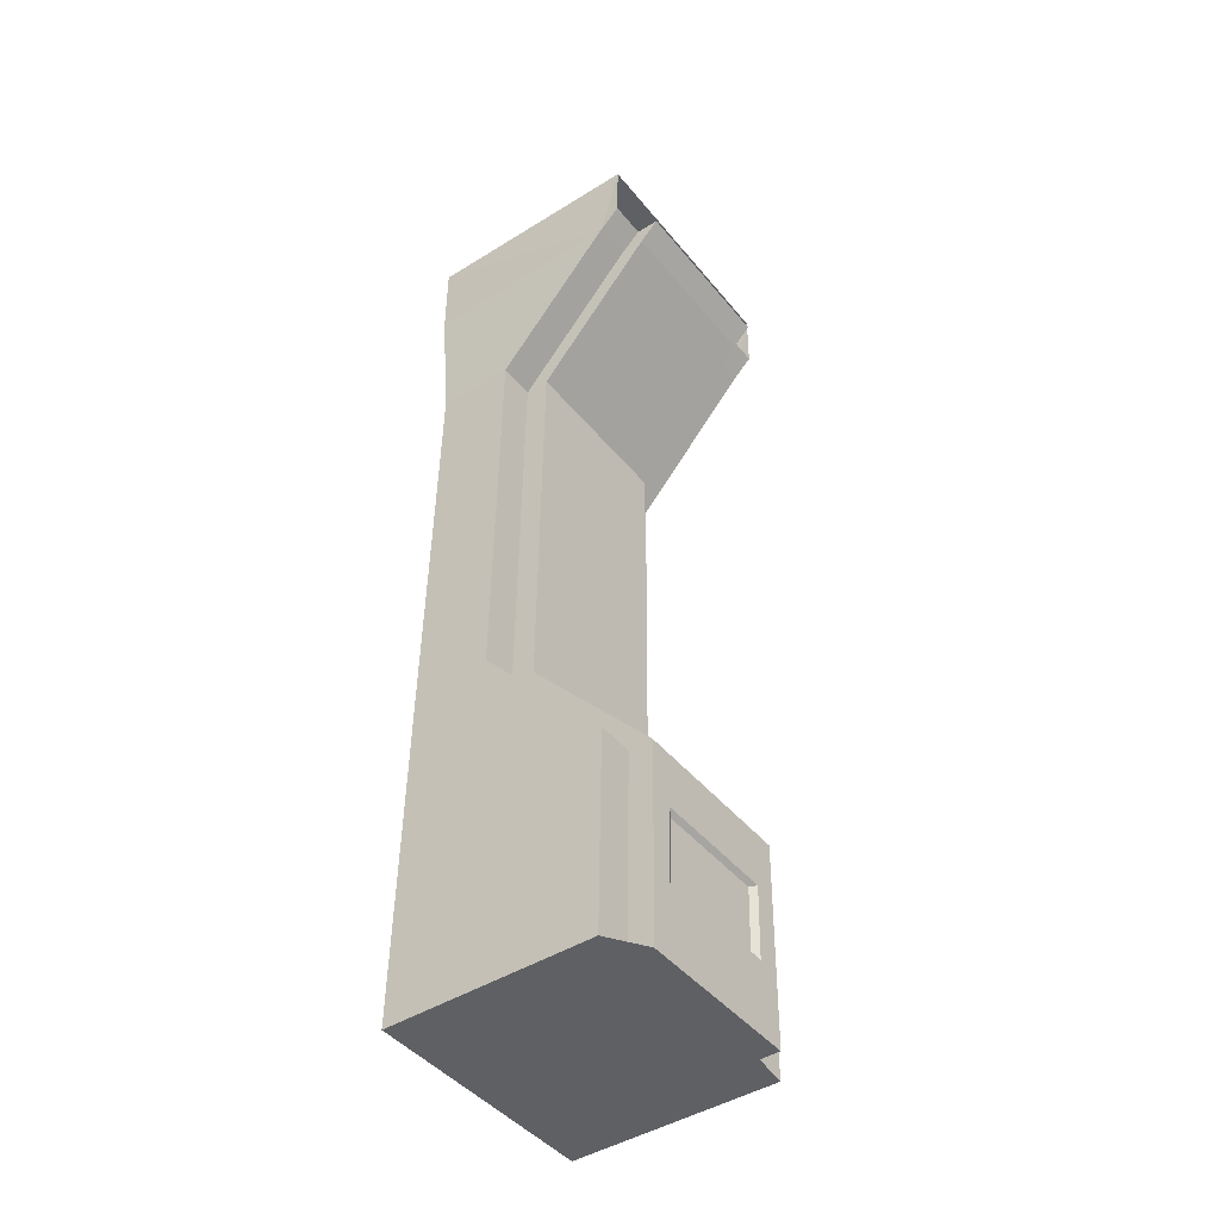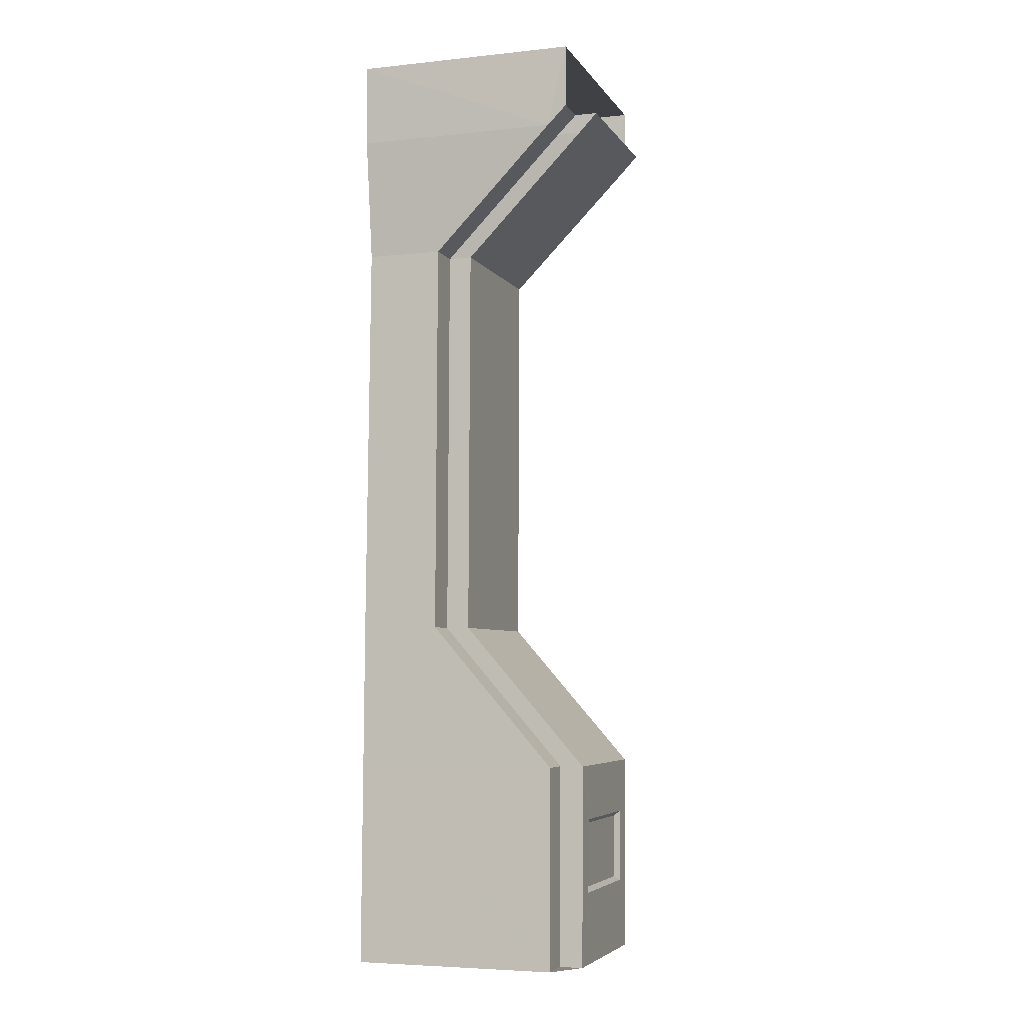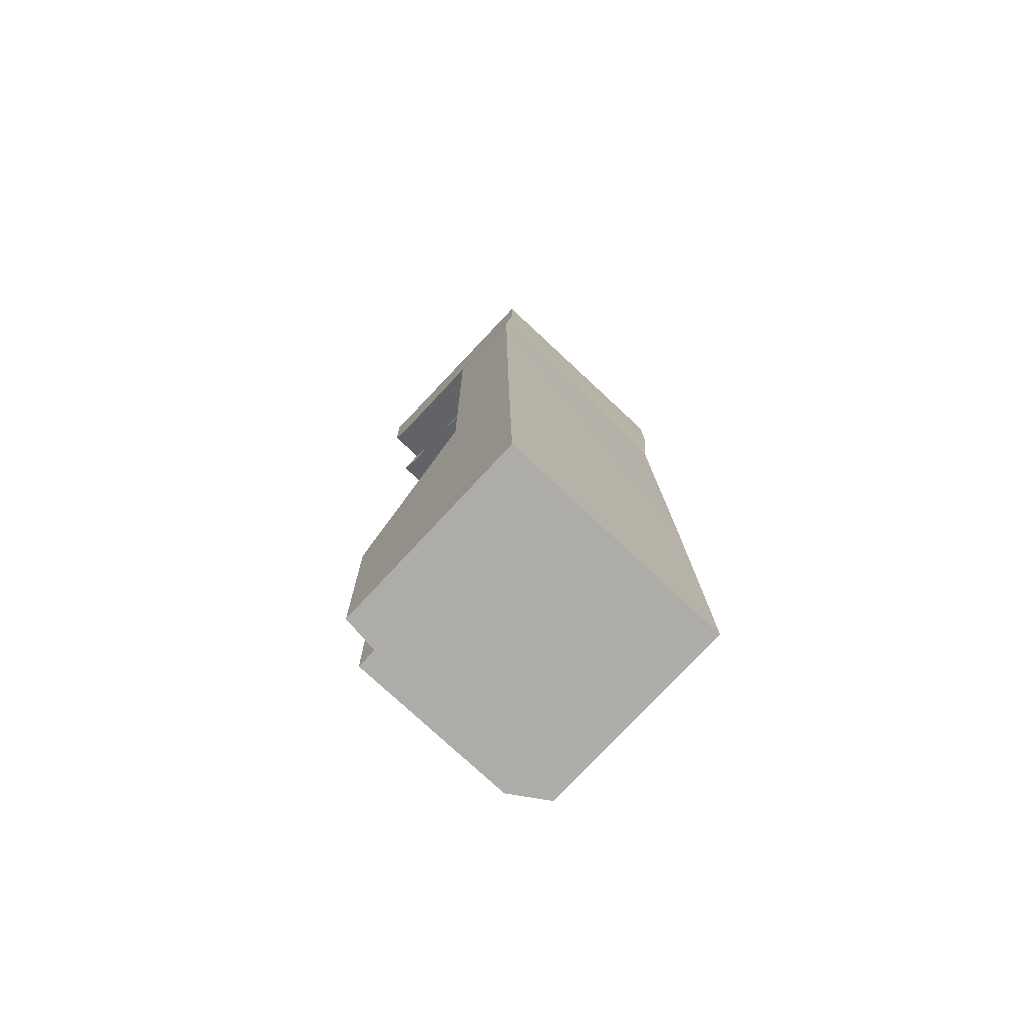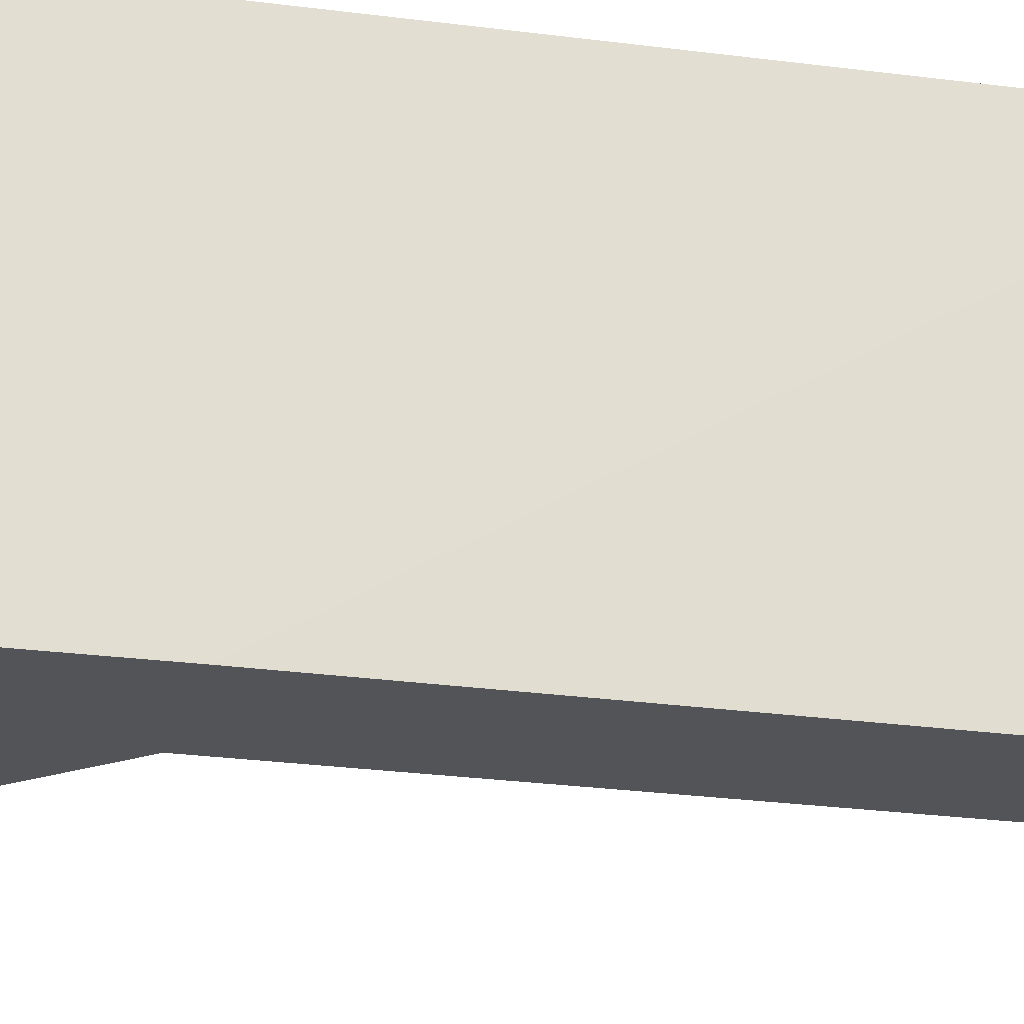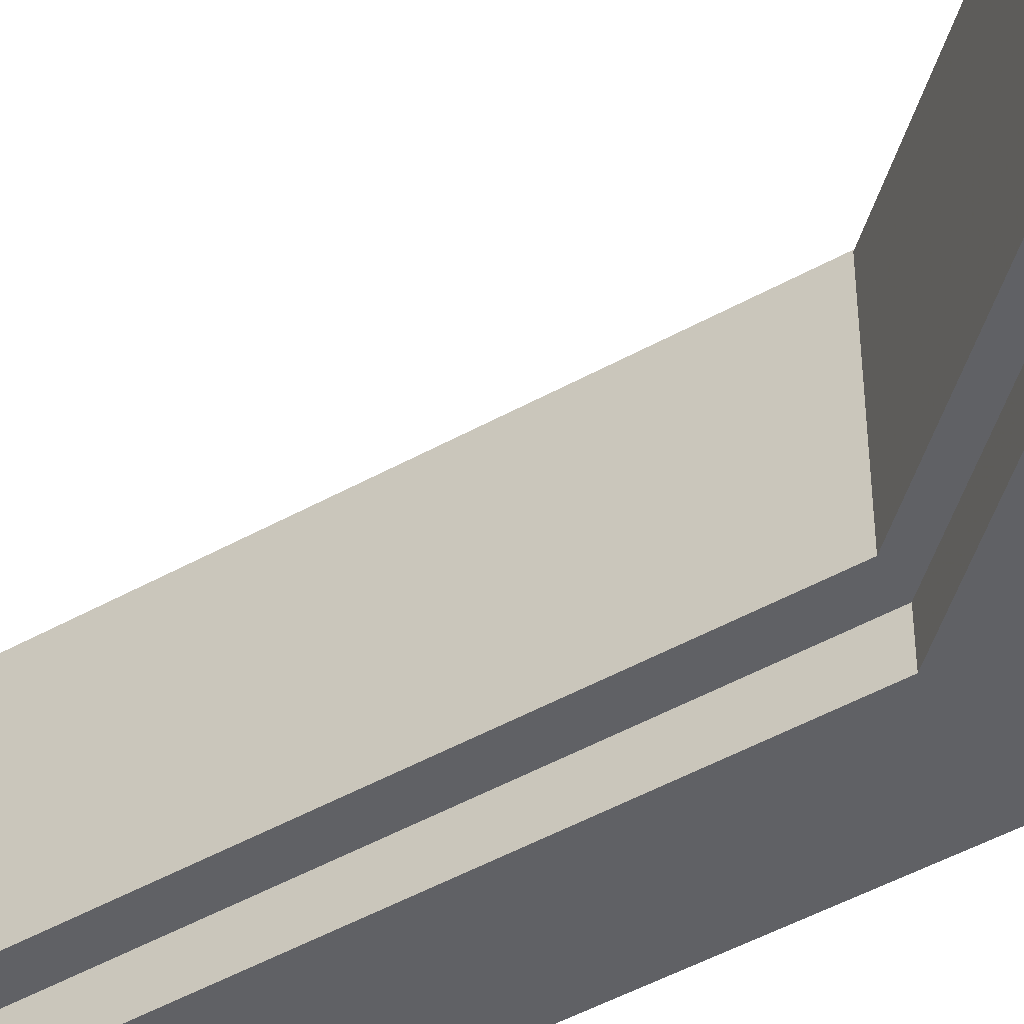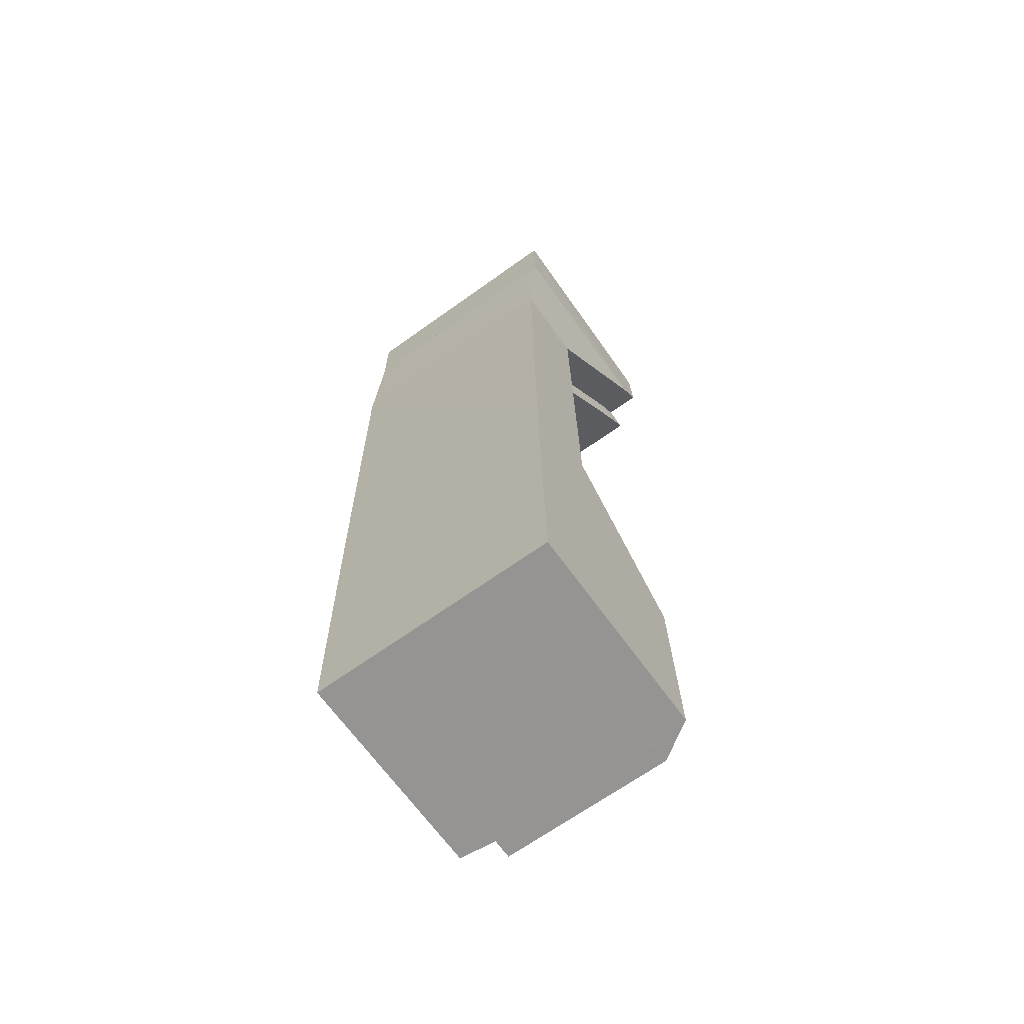
<metadata>
{"format":"obj","ext":"obj","renderer":"f3d","projection":"perspective","resolution":1024,"background":"white","views":[{"elev":-44.6,"azim":-143.7,"up":"+Y"},{"elev":-5.3,"azim":-161.5,"up":"+Y"},{"elev":-76.8,"azim":47.0,"up":"+Y"},{"elev":-23.8,"azim":75.7,"up":"+Z"},{"elev":-50.4,"azim":-58.4,"up":"+Z"},{"elev":-67.2,"azim":125.7,"up":"+Y"}]}
</metadata>
<code>
o Plane.005_Plane.017
v 2.631 0.006016 0.5352
v 1.769 0.006016 0.5352
v 1.769 0.006016 0.3837
v 1.669 0.006016 0.3837
v 1.669 0.006016 -0.3233
v 1.769 0.006016 -0.3233
v 1.769 0.006016 -0.4748
v 2.631 0.006016 -0.4748
v 2.298 3.141 -0.2829
v 1.769 3.658 -0.3233
v 1.769 3.658 -0.4748
v 2.298 3.141 -0.4344
v 2.62 3.141 -0.4344
v 2.631 3.658 -0.4748
v 2.631 3.658 0.5352
v 1.669 3.658 -0.3233
v 1.669 3.658 0.3837
v 1.769 3.658 0.3837
v 1.769 3.658 0.5352
v 2.198 3.141 -0.2829
v 2.63 0.8573 -0.4617
v 2.63 0.8573 0.5483
v 1.768 0.8573 -0.4617
v 1.768 0.8573 0.5483
v 1.768 0.8573 0.3968
v 1.768 0.8573 -0.3102
v 1.668 0.8573 -0.3102
v 1.669 0.6255 -0.2202
v 1.669 0.6255 0.3034
v 1.668 0.8573 0.3968
v 2.63 1.46 -0.4531
v 2.63 1.46 0.5569
v 2.298 1.46 -0.4531
v 2.298 1.46 0.5569
v 2.298 1.46 0.4054
v 2.298 1.46 -0.3016
v 2.198 1.46 0.4054
v 2.198 1.46 -0.3016
v 1.687 0.6065 -0.1892
v 1.687 0.6065 0.2712
v 1.669 0.3118 0.2937
v 1.669 0.3118 -0.2299
v 1.687 0.3307 0.2627
v 1.687 0.3307 -0.1977
v 2.63 3.141 0.5756
v 2.298 3.141 0.5756
v 2.298 3.141 0.4241
v 2.198 3.141 0.4241
v 1.688 4.006 0.543
v 2.631 4.006 0.5352
v 2.631 4.006 -0.4748
v 1.688 4.006 -0.467
v 1.591 3.74 -0.3233
v 1.591 3.74 0.3837
v 1.686 3.74 -0.3233
v 1.686 3.74 0.5352
v 1.686 3.74 0.3837
v 1.686 3.74 -0.4748
f 9 10 11 12
f 13 12 11 14
f 9 20 16 10
f 8 21 22 1
f 7 23 21 8
f 1 22 24 2
f 2 24 25 3
f 6 26 23 7
f 27 28 29 30
f 3 25 30 4
f 5 27 26 6
f 21 31 32 22
f 23 33 31 21
f 22 32 34 24
f 24 34 35 25
f 26 36 33 23
f 30 37 38 27
f 25 35 37 30
f 27 38 36 26
f 28 39 40 29
f 30 29 41 4
f 5 42 28 27
f 4 41 42 5
f 43 40 39 44
f 29 40 43 41
f 42 44 39 28
f 41 43 44 42
f 31 13 45 32
f 33 12 13 31
f 32 45 46 34
f 34 46 47 35
f 36 9 12 33
f 37 48 20 38
f 35 47 48 37
f 38 20 9 36
f 17 16 20 48
f 18 17 48 47
f 19 18 47 46
f 15 19 46 45
f 13 14 15 45
f 49 50 51 52
f 10 16 53 55
f 18 19 56 57
f 16 17 54 53
f 17 18 57 54
f 10 11 58 55
f 14 51 50 15
f 5 6 7 8 1 2 3 4
f 11 58 52 51 14
f 18 19 15 14 11 10 16 17
f 49 56 19 15 50

</code>
